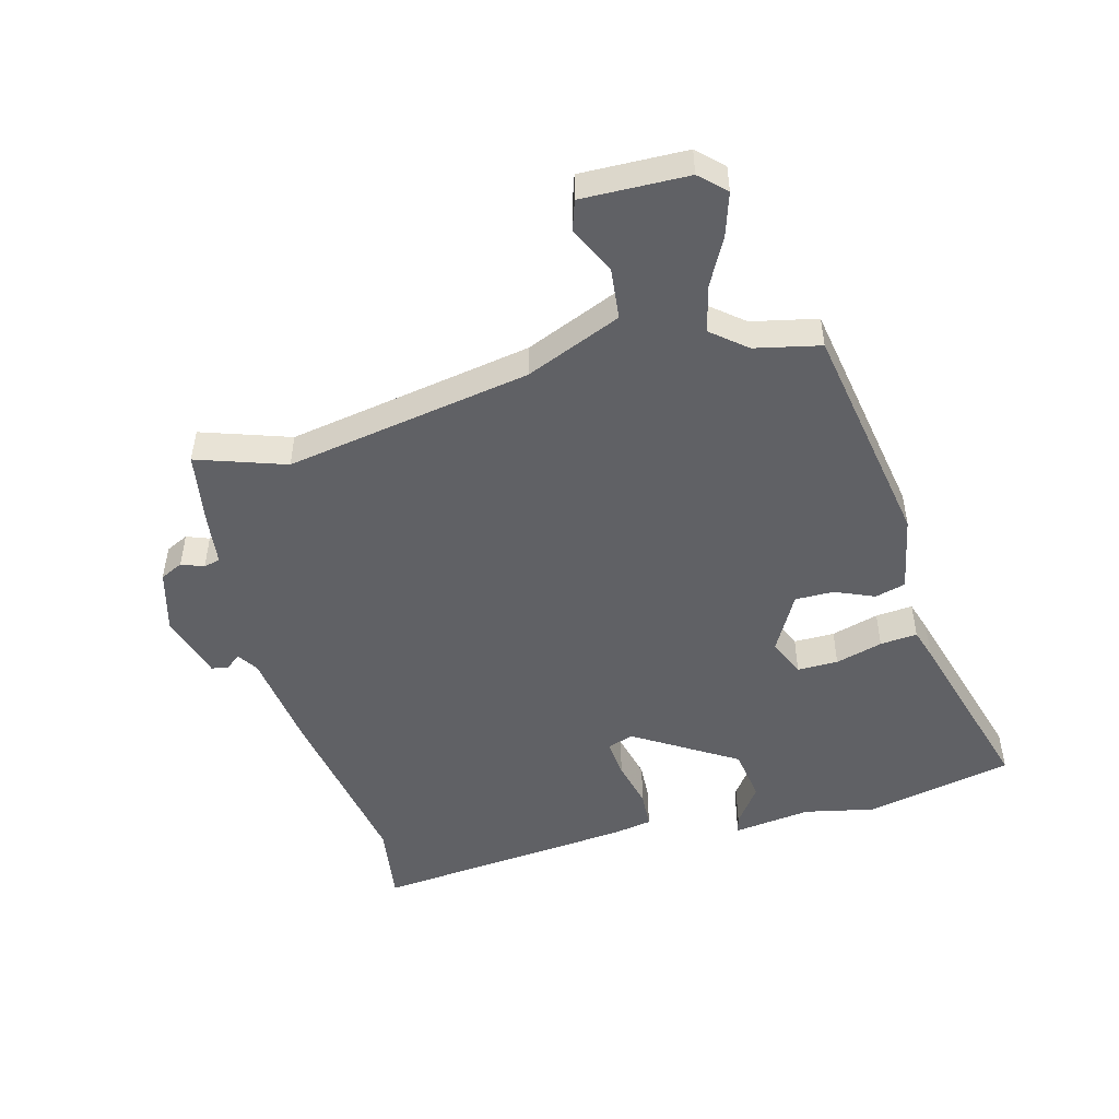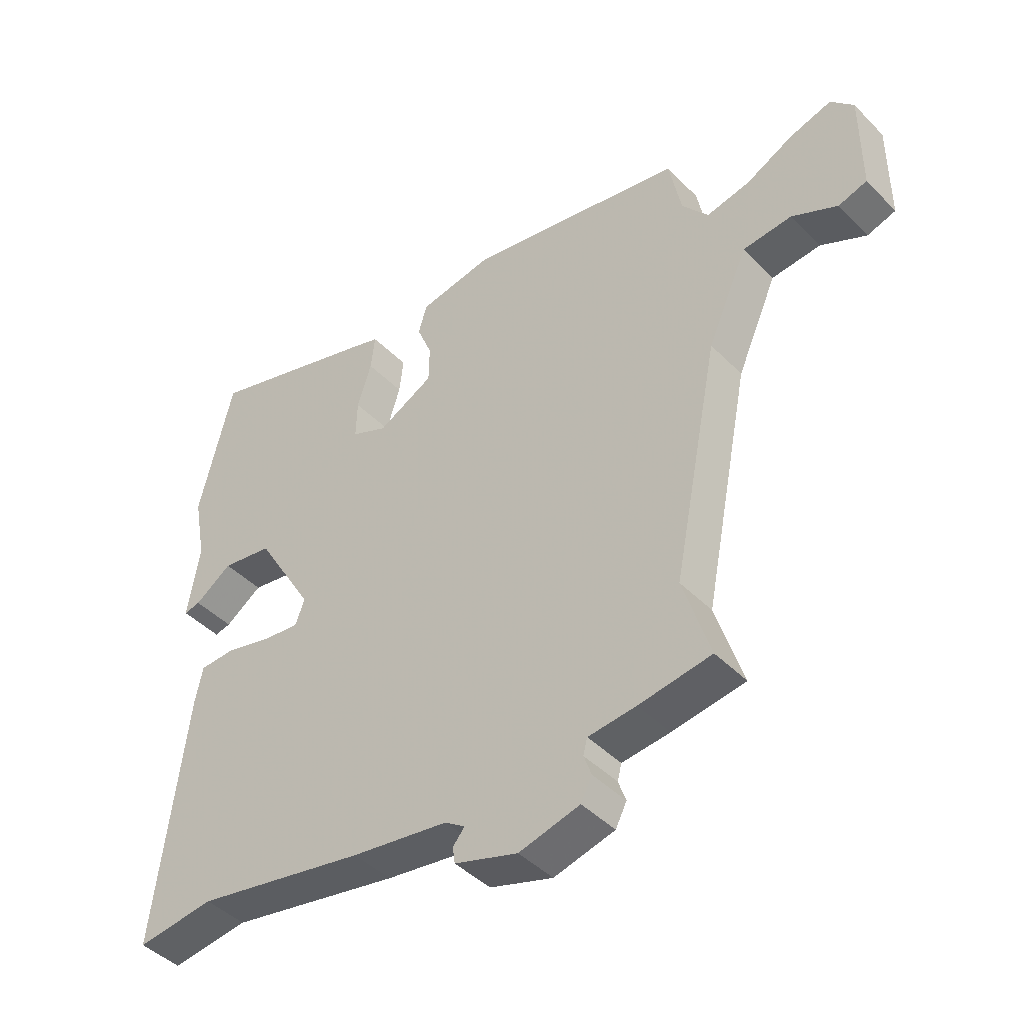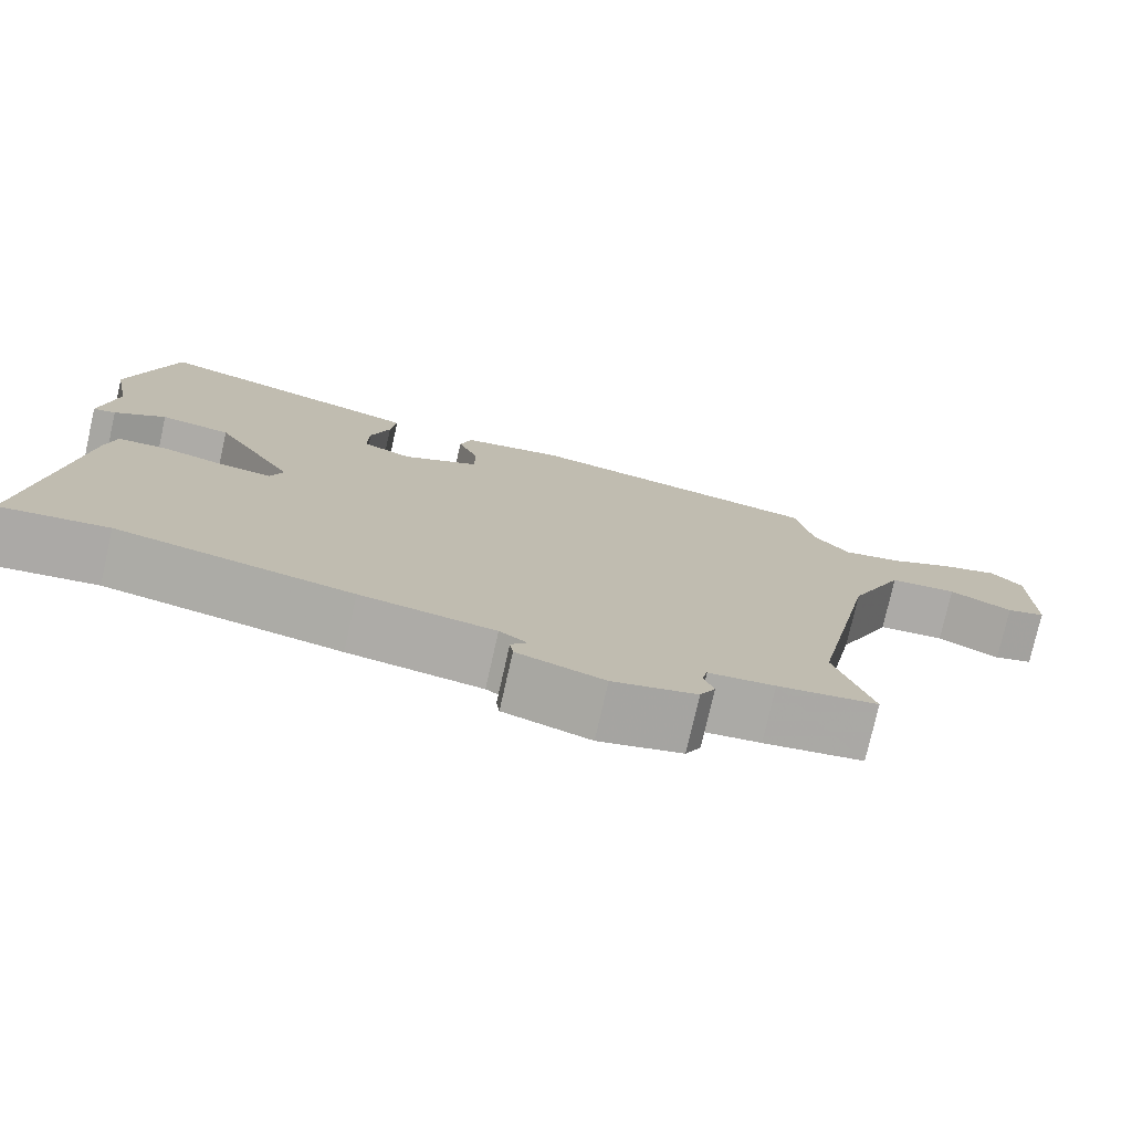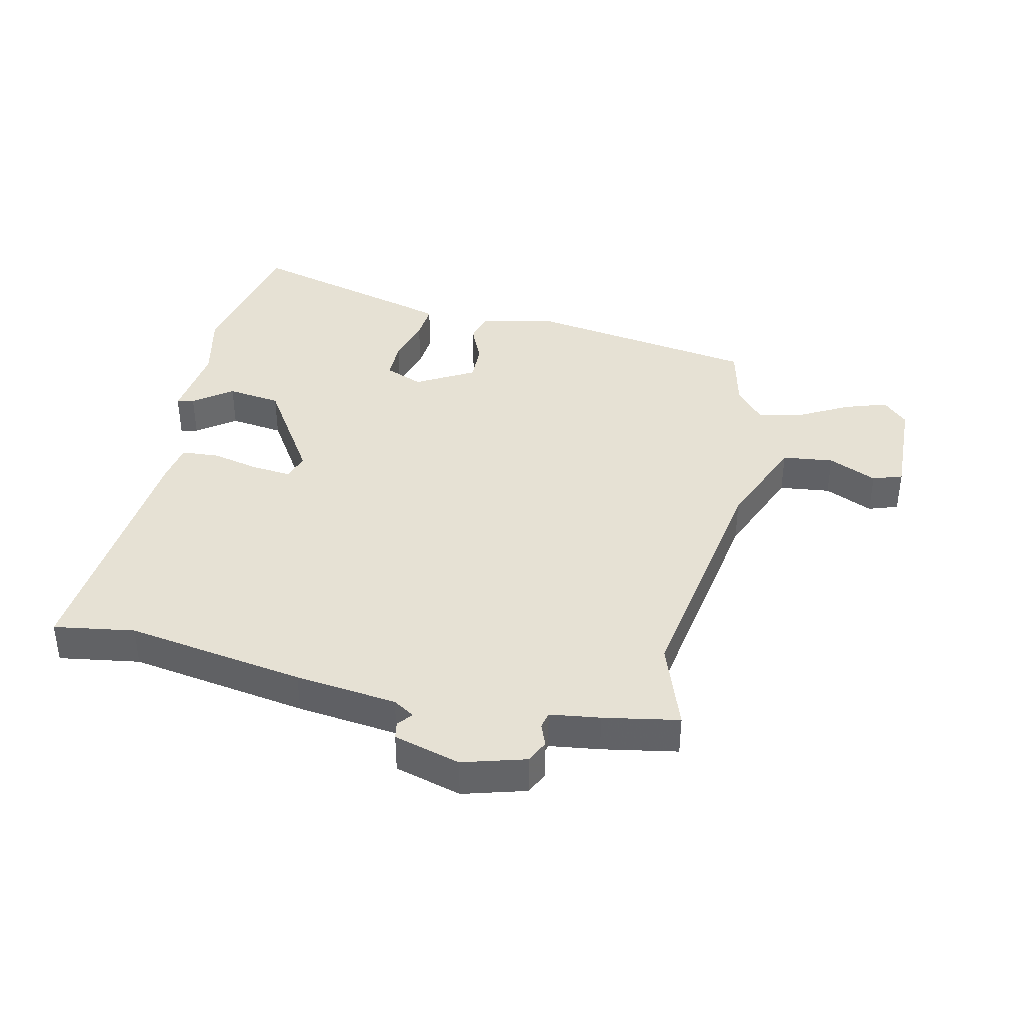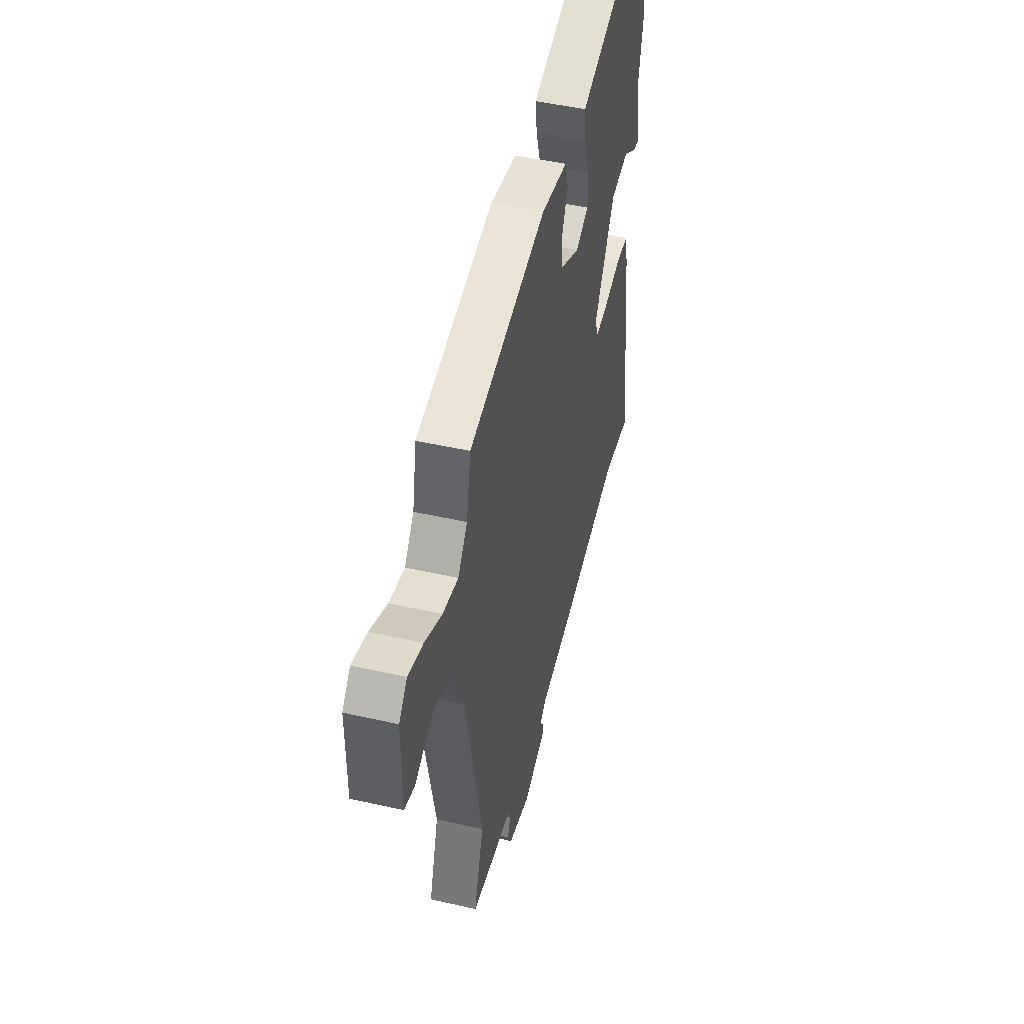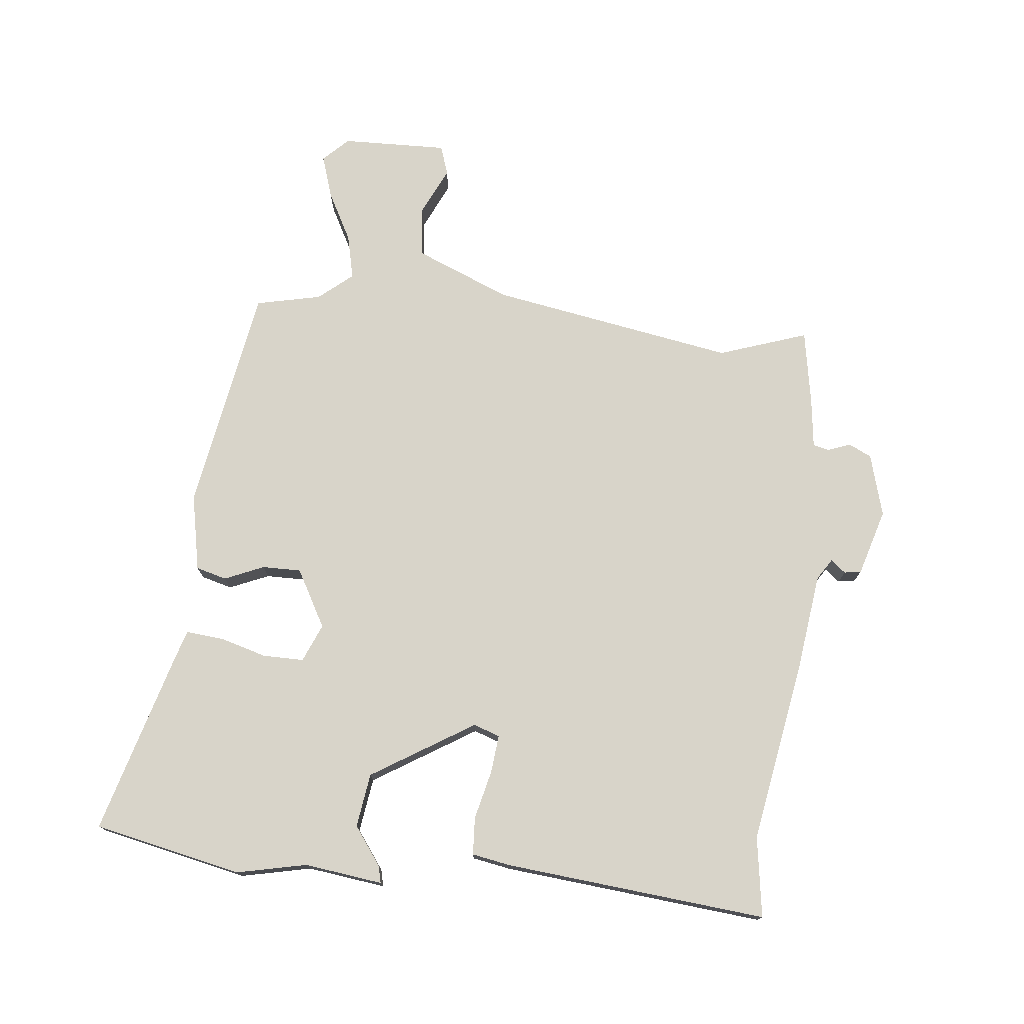
<metadata>
{"format":"obj","ext":"obj","renderer":"f3d","projection":"perspective","resolution":1024,"background":"white","views":[{"elev":-49.3,"azim":-76.4,"up":"+Y"},{"elev":-44.1,"azim":-139.4,"up":"+Z"},{"elev":-76.7,"azim":167.3,"up":"+Z"},{"elev":39.0,"azim":-169.4,"up":"+Y"},{"elev":47.8,"azim":-75.7,"up":"+Z"},{"elev":75.1,"azim":94.6,"up":"+Y"}]}
</metadata>
<code>
v -0.509 0.07 -0.529
v -0.463 0.07 -0.382
v -0.543 0.07 0.02
v -0.612 0.07 0.175
v -0.696 0.07 0.182
v -0.774 0.07 0.143
v -0.823 0.07 0.158
v -0.823 0.07 0.332
v -0.784 0.07 0.374
v -0.713 0.07 0.353
v -0.631 0.07 0.312
v -0.557 0.07 0.297
v -0.512 0.07 0.354
v -0.491 0.07 0.462
v -0.118 0.07 0.535
v 0.009 0.07 0.513
v 0.024 0.07 0.463
v -0.002 0.07 0.398
v -0.001 0.07 0.334
v 0.095 0.07 0.284
v 0.157 0.07 0.312
v 0.155 0.07 0.379
v 0.131 0.07 0.456
v 0.124 0.07 0.517
v 0.175 0.07 0.534
v 0.47 0.07 0.626
v 0.528 0.07 0.384
v 0.506 0.07 0.268
v 0.526 0.07 0.14
v 0.498 0.07 0.146
v 0.434 0.07 0.19
v 0.346 0.07 0.175
v 0.246 0.07 0.005
v 0.262 0.07 -0.038
v 0.325 0.07 -0.03
v 0.404 0.07 -0.009
v 0.466 0.07 -0.011
v 0.479 0.07 -0.074
v 0.531 0.07 -0.504
v 0.398 0.07 -0.488
v 0.106 0.07 -0.546
v -0.06 0.07 -0.572
v -0.094 0.07 -0.595
v -0.074 0.07 -0.619
v -0.078 0.07 -0.647
v -0.186 0.07 -0.682
v -0.29 0.07 -0.656
v -0.309 0.07 -0.619
v -0.296 0.07 -0.582
v -0.303 0.07 -0.555
v -0.385 0.07 -0.547
v -0.509 0 -0.529
v -0.463 0 -0.382
v -0.543 0 0.02
v -0.612 0 0.175
v -0.696 0 0.182
v -0.774 0 0.143
v -0.823 0 0.158
v -0.823 0 0.332
v -0.784 0 0.374
v -0.713 0 0.353
v -0.631 0 0.312
v -0.557 0 0.297
v -0.512 0 0.354
v -0.491 0 0.462
v -0.118 0 0.535
v 0.009 0 0.513
v 0.024 0 0.463
v -0.002 0 0.398
v -0.001 0 0.334
v 0.095 0 0.284
v 0.157 0 0.312
v 0.155 0 0.379
v 0.131 0 0.456
v 0.124 0 0.517
v 0.175 0 0.534
v 0.47 0 0.626
v 0.528 0 0.384
v 0.506 0 0.268
v 0.526 0 0.14
v 0.498 0 0.146
v 0.434 0 0.19
v 0.346 0 0.175
v 0.246 0 0.005
v 0.262 0 -0.038
v 0.325 0 -0.03
v 0.404 0 -0.009
v 0.466 0 -0.011
v 0.479 0 -0.074
v 0.531 0 -0.504
v 0.398 0 -0.488
v 0.106 0 -0.546
v -0.06 0 -0.572
v -0.094 0 -0.595
v -0.074 0 -0.619
v -0.078 0 -0.647
v -0.186 0 -0.682
v -0.29 0 -0.656
v -0.309 0 -0.619
v -0.296 0 -0.582
v -0.303 0 -0.555
v -0.385 0 -0.547
f 50 51 1 2
f 47 48 49
f 46 47 49
f 45 46 49
f 44 45 49
f 43 44 49
f 42 43 49 50
f 50 2 3
f 42 50 3
f 41 42 3
f 40 41 3
f 38 39 40
f 37 38 40
f 36 37 40
f 35 36 40
f 34 35 40
f 40 3 4
f 34 40 4
f 33 34 4
f 28 29 30 31
f 28 31 32
f 27 28 32
f 26 27 32
f 25 26 32
f 24 25 32
f 23 24 32
f 22 23 32
f 21 22 32 33
f 16 17 18
f 15 16 18
f 14 15 18
f 13 14 18
f 12 13 18 19
f 9 10 11
f 8 9 11
f 7 8 11
f 6 7 11
f 5 6 11
f 4 5 11 12
f 12 19 20
f 4 12 20
f 33 4 20
f 20 21 33
f 53 52 102 101
f 100 99 98
f 100 98 97
f 100 97 96
f 100 96 95
f 100 95 94
f 101 100 94 93
f 54 53 101
f 54 101 93
f 54 93 92
f 54 92 91
f 91 90 89
f 91 89 88
f 91 88 87
f 91 87 86
f 91 86 85
f 55 54 91
f 55 91 85
f 55 85 84
f 82 81 80 79
f 83 82 79
f 83 79 78
f 83 78 77
f 83 77 76
f 83 76 75
f 83 75 74
f 83 74 73
f 84 83 73 72
f 69 68 67
f 69 67 66
f 69 66 65
f 69 65 64
f 70 69 64 63
f 62 61 60
f 62 60 59
f 62 59 58
f 62 58 57
f 62 57 56
f 63 62 56 55
f 71 70 63
f 71 63 55
f 71 55 84
f 84 72 71
f 1 52 53 2
f 2 53 54 3
f 3 54 55 4
f 4 55 56 5
f 5 56 57 6
f 6 57 58 7
f 7 58 59 8
f 8 59 60 9
f 9 60 61 10
f 10 61 62 11
f 11 62 63 12
f 12 63 64 13
f 13 64 65 14
f 14 65 66 15
f 15 66 67 16
f 16 67 68 17
f 17 68 69 18
f 18 69 70 19
f 19 70 71 20
f 20 71 72 21
f 21 72 73 22
f 22 73 74 23
f 23 74 75 24
f 24 75 76 25
f 25 76 77 26
f 26 77 78 27
f 27 78 79 28
f 28 79 80 29
f 29 80 81 30
f 30 81 82 31
f 31 82 83 32
f 32 83 84 33
f 33 84 85 34
f 34 85 86 35
f 35 86 87 36
f 36 87 88 37
f 37 88 89 38
f 38 89 90 39
f 39 90 91 40
f 40 91 92 41
f 41 92 93 42
f 42 93 94 43
f 43 94 95 44
f 44 95 96 45
f 45 96 97 46
f 46 97 98 47
f 47 98 99 48
f 48 99 100 49
f 49 100 101 50
f 50 101 102 51
f 51 102 52 1

</code>
